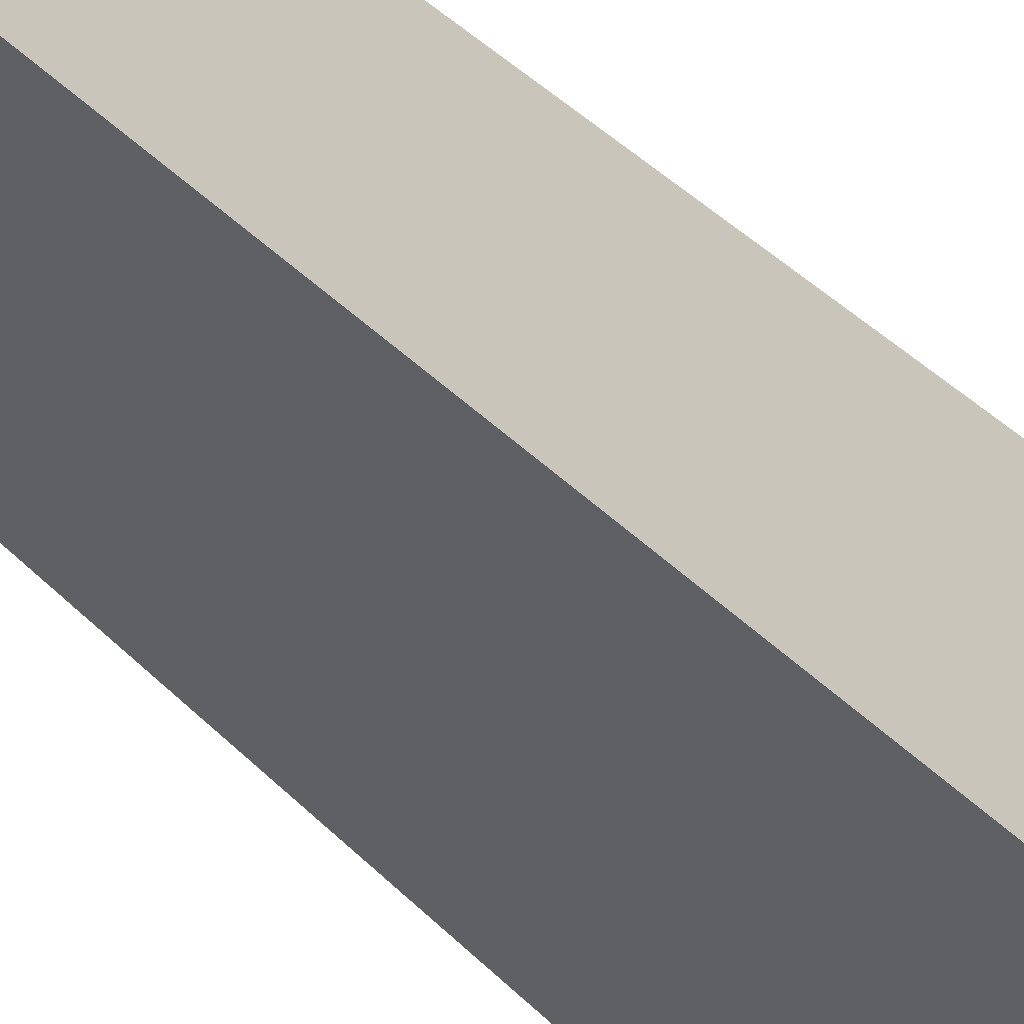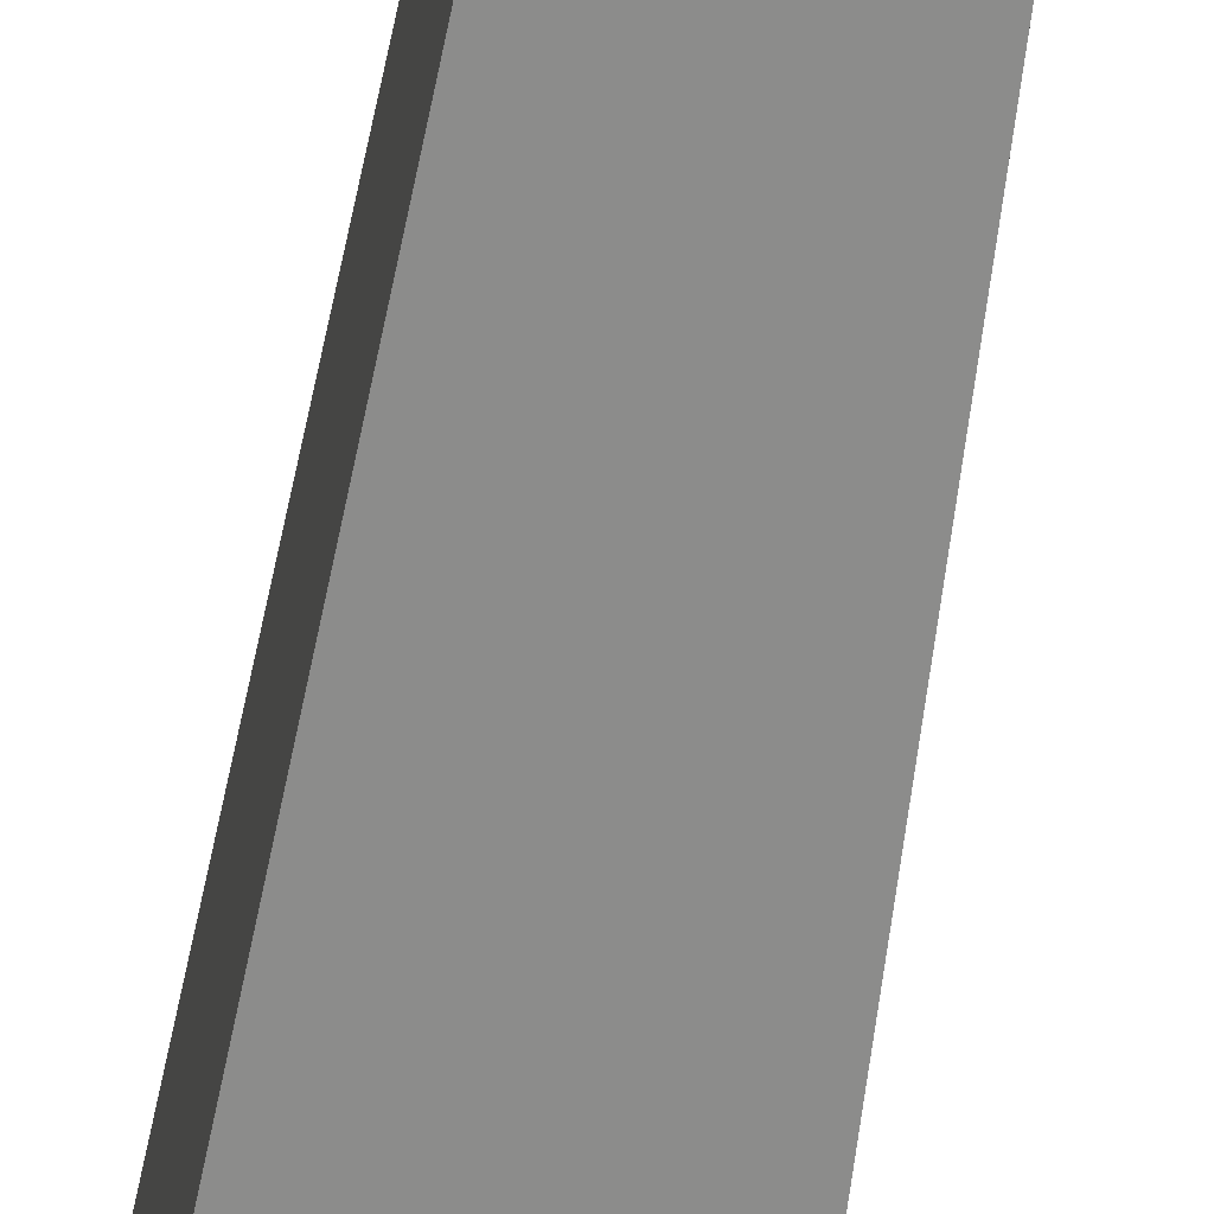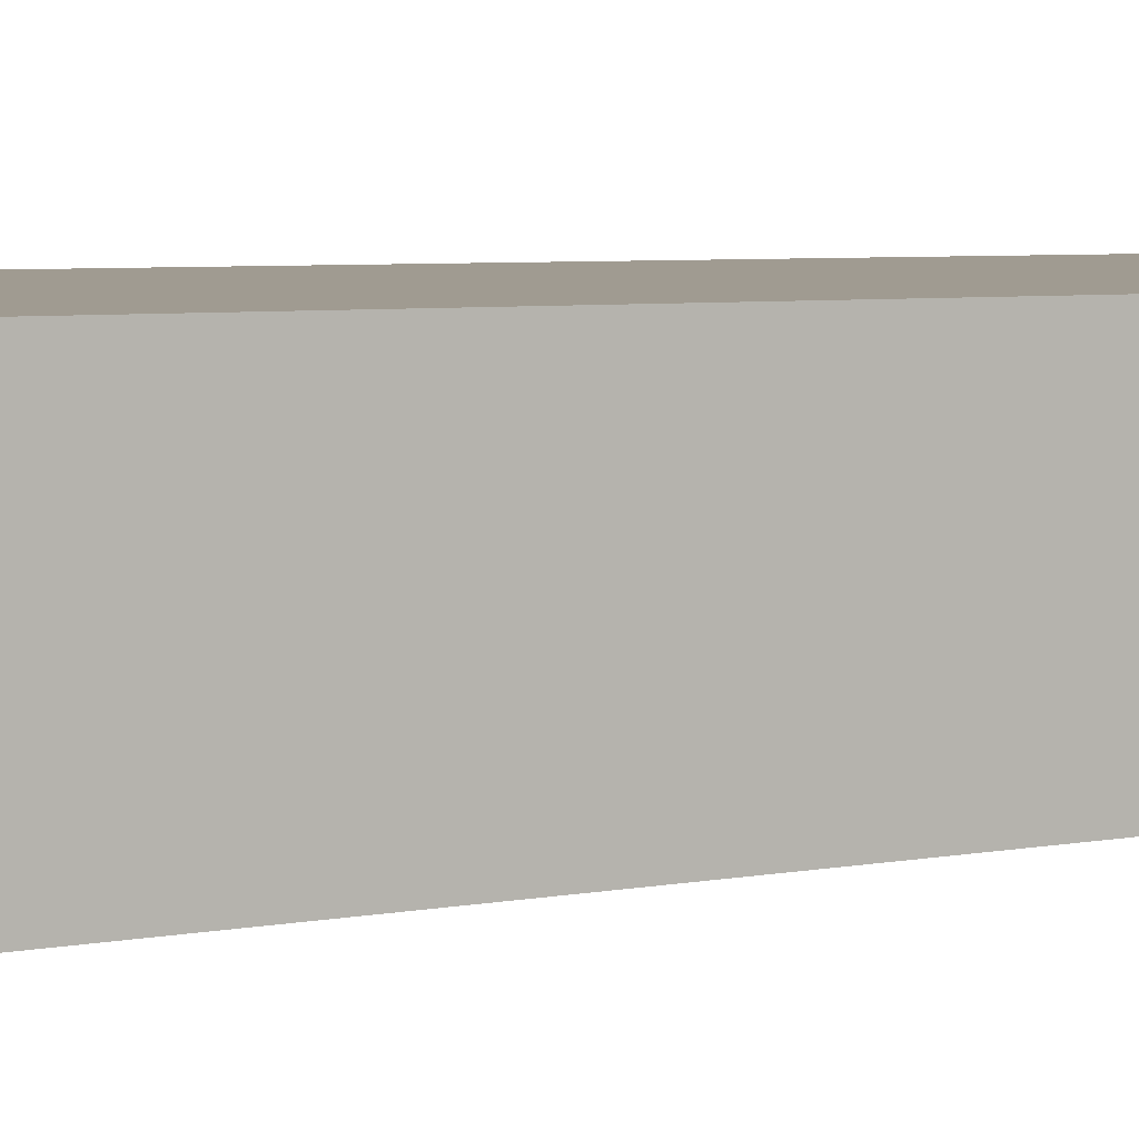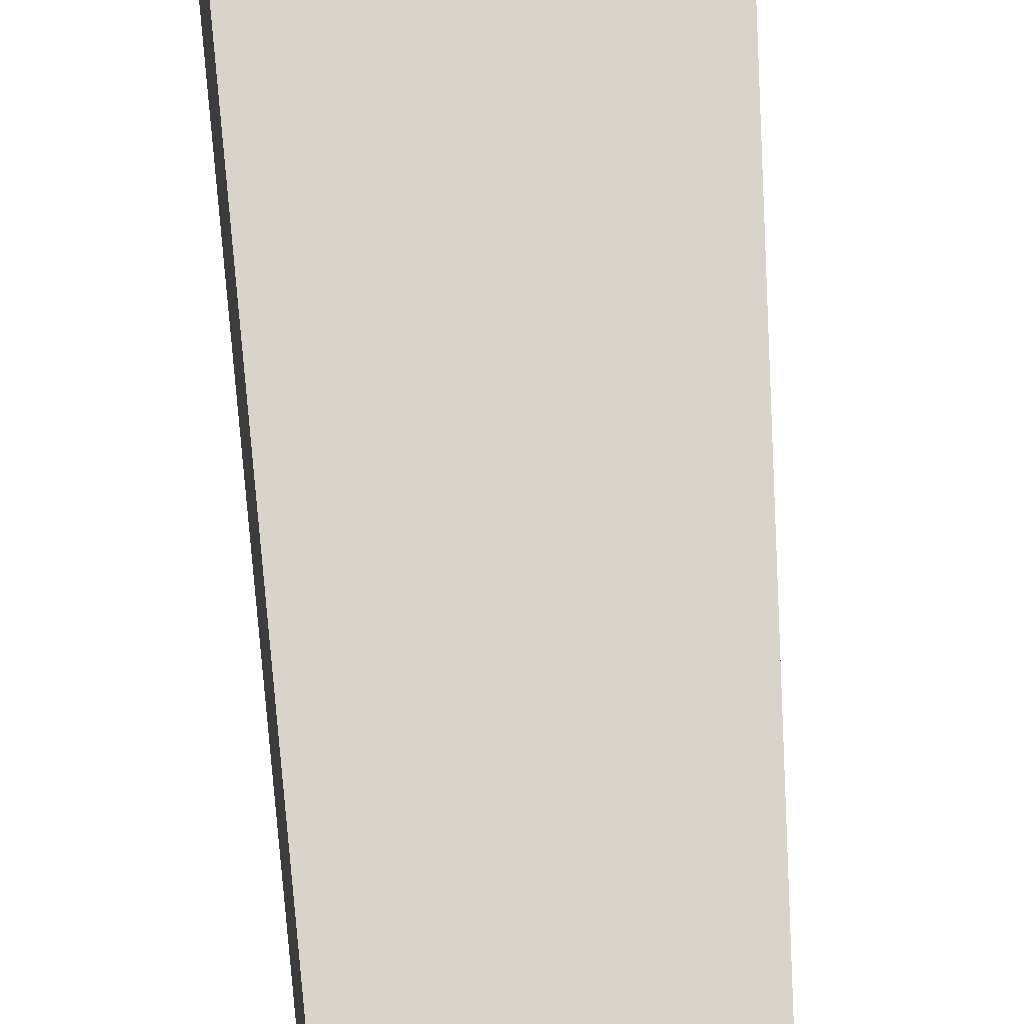
<metadata>
{"format":"obj","ext":"obj","renderer":"f3d","projection":"perspective","resolution":1024,"background":"white","views":[{"elev":-41.4,"azim":39.6,"up":"+Y"},{"elev":-62.4,"azim":-9.4,"up":"+Y"},{"elev":5.0,"azim":-123.1,"up":"+Y"},{"elev":73.6,"azim":-3.6,"up":"+Y"}]}
</metadata>
<code>
o Cube_Cube.001
v 0.000206 0.000206 -1.993
v -0.000206 -0.000206 -1.993
v 0.000206 -0.000206 -1.993
v -0.000206 0.000206 -1.993
v -0.04476 -0.04476 -1.267
v -0.04476 0.04476 -1.267
v 0 0 0.2547
v 0.04476 0.04476 -1.267
v 0.04476 -0.04476 -1.267
f 1 2 3
f 4 5 2
f 6 7 5
f 8 3 9
f 5 3 2
f 4 8 6
f 1 4 2
f 4 6 5
f 6 8 7
f 8 1 3
f 5 9 3
f 4 1 8
f 7 8 9
f 5 7 9

</code>
